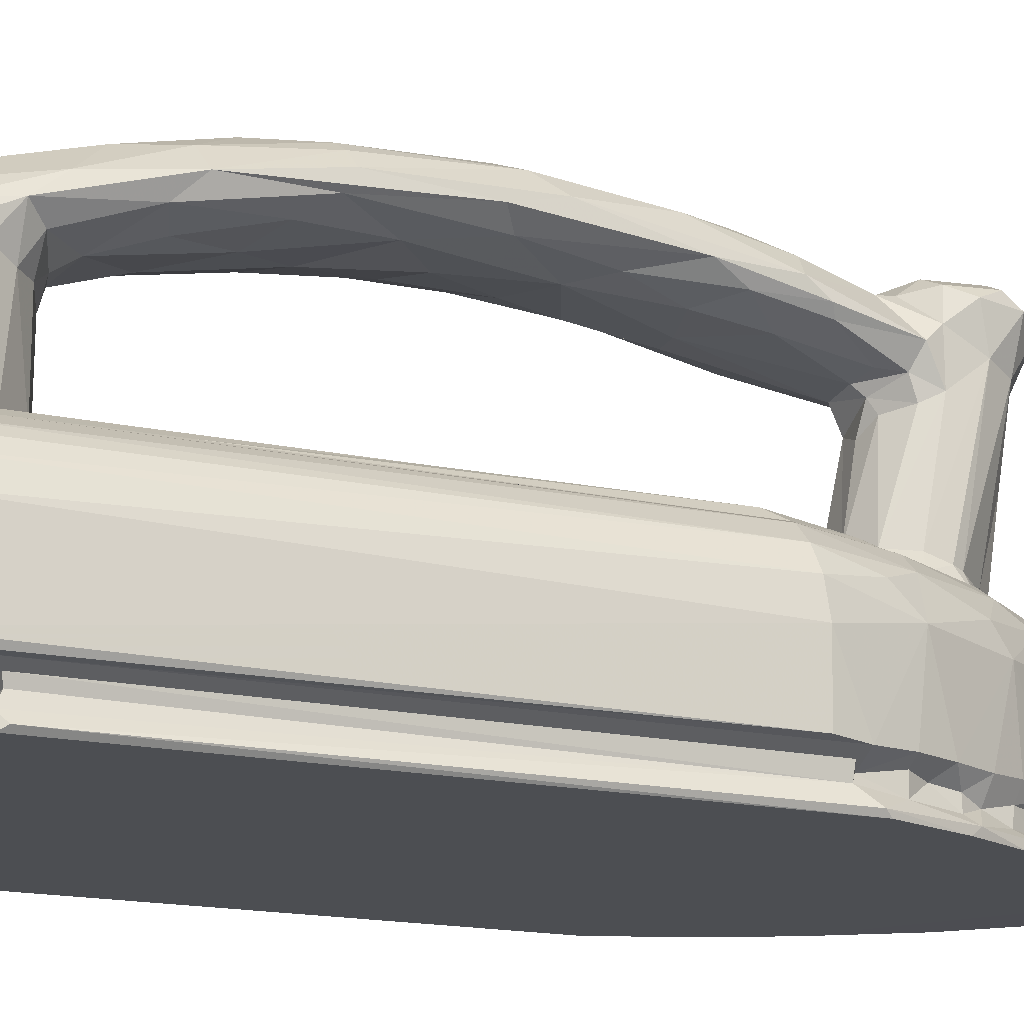
<metadata>
{"format":"obj","ext":"obj","renderer":"f3d","projection":"perspective","resolution":1024,"background":"white","views":[{"elev":-16.7,"azim":65.6,"up":"+Z"}]}
</metadata>
<code>
v -0.2483 -0.5654 -0.1918
v -0.253 -0.5605 -0.1856
v -0.2422 -0.5693 -0.1856
v -0.2503 -0.5667 -0.09382
v -0.2408 -0.4978 -0.1926
v -0.2345 -0.4882 -0.2345
v -0.2378 -0.4912 -0.2293
v -0.232 -0.4909 -0.2209
v -0.2291 -0.4844 -0.2078
v -0.2315 -0.4866 -0.1992
v -0.2529 0.02404 -0.1856
v -0.2423 -0.5693 -0.1179
v -0.2529 -0.5606 -0.1165
v -0.243 -0.5593 -0.07264
v -0.2271 -0.5436 -0.05365
v -0.212 -0.5279 -0.04263
v -0.1866 -0.5039 -0.03384
v -0.2477 0.02422 -0.08451
v -0.2527 0.03093 -0.1078
v -0.1816 -0.3449 -0.03098
v 0.246 -0.566 -0.1916
v 0.2306 -0.4896 -0.2345
v 0.2258 -0.4845 -0.2078
v 0.2381 -0.4986 -0.1922
v 0.2227 -0.5425 -0.05261
v -0.1604 -0.488 -0.02129
v -0.08053 -0.4919 -0.01537
v -0.09634 -0.489 -0.01215
v -0.08986 -0.445 -0.01158
v -0.0775 -0.4638 0.00394
v 0.2433 -0.5687 -0.1029
v 0.2059 -0.5249 -0.04137
v 0.1817 -0.5028 -0.03326
v -0.08148 -0.4893 0.008794
v -0.06811 -0.4351 -0.003213
v -0.06077 -0.4361 0.01296
v 0.07299 -0.4919 -0.01534
v -0.2381 0.06617 -0.2298
v -0.2484 0.05135 -0.1902
v -0.2313 0.05103 -0.219
v -0.2292 0.05182 -0.2078
v -0.2322 0.05611 -0.1979
v -0.2388 0.03507 -0.0663
v -0.213 0.02942 -0.0428
v -0.2338 0.09088 -0.2345
v -0.1862 0.03247 -0.03346
v -0.1699 -0.3113 -0.02432
v -0.1714 0.03616 -0.02315
v -0.04227 -0.397 -0.009519
v -0.03436 -0.4115 -0.0003361
v 0.009056 -0.4121 0.004795
v 0.04158 -0.3953 -0.009518
v -0.1057 0.02218 -0.01308
v -0.05237 0.008169 -0.009644
v 0.05568 0.004491 -0.009645
v -0.07983 -0.4727 0.1133
v -0.08022 -0.4909 0.1359
v -0.06629 -0.4425 0.12
v -0.04037 -0.4205 0.1002
v 0.05569 -0.4918 0.1602
v -0.05678 -0.4918 0.1633
v -0.08198 -0.4449 0.1511
v -0.04546 -0.407 0.2008
v -0.07233 -0.4157 0.1433
v -0.04462 -0.4092 0.1304
v -0.08228 -0.3606 0.1774
v -0.06264 -0.3918 0.193
v 0.02342 -0.4913 0.1778
v -0.01936 -0.4872 0.1818
v 0.008047 -0.4158 0.2081
v -0.02203 -0.3574 0.2229
v -0.02381 -0.415 0.02167
v 0.007619 -0.4115 0.09764
v -0.07541 -0.3052 0.1763
v -0.05969 -0.3407 0.1578
v -0.03094 -0.3354 0.1511
v -0.001986 -0.4028 0.1219
v 0.02292 -0.3866 0.136
v 0.009557 -0.2752 0.1611
v -0.05744 -0.253 0.1732
v -0.01941 -0.2256 0.1684
v -0.0831 -0.235 0.2011
v -0.06158 -0.2868 0.2188
v -0.0004478 -0.2965 0.2378
v -0.03856 -0.2341 0.2394
v -0.07317 -0.1997 0.1876
v -0.03966 -0.1548 0.1772
v -0.002207 -0.1302 0.1732
v -0.06256 -0.09252 0.1847
v -0.03042 -0.06746 0.1737
v 0.01875 -0.04105 0.1711
v -0.06366 -0.1612 0.2305
v -0.07963 -0.09819 0.1971
v -0.08167 -0.04058 0.2093
v -0.03755 -0.1038 0.2466
v -0.01051 -0.1618 0.2518
v 0.01451 -0.1916 0.2489
v -0.06356 -0.05728 0.2298
v -0.08251 0.02137 0.1913
v -0.006324 -0.03698 0.2493
v -0.2208 0.06738 -0.2019
v -0.2311 0.1046 -0.1095
v -0.2207 0.09918 -0.2181
v -0.2213 0.1285 -0.189
v -0.2155 0.1058 -0.2023
v -0.2309 0.08484 -0.07885
v -0.1675 0.09417 -0.03439
v -0.1488 0.1001 -0.02347
v -0.1846 0.1289 -0.04644
v -0.2099 0.157 -0.2345
v -0.2117 0.1498 -0.2266
v -0.2013 0.1288 -0.2021
v -0.1989 0.1536 -0.2163
v -0.1907 0.1871 -0.2228
v -0.191 0.1634 -0.2031
v -0.1782 0.188 -0.2048
v -0.1823 0.206 -0.1897
v -0.1707 0.2369 -0.2344
v -0.1662 0.2108 -0.2058
v -0.1618 0.2256 -0.2163
v -0.1908 0.1907 -0.1056
v -0.2066 0.1425 -0.07692
v -0.1721 0.2116 -0.08158
v -0.1665 0.1976 -0.06103
v -0.01879 0.1534 -0.01051
v -0.1436 0.2492 -0.2014
v -0.1423 0.2675 -0.1068
v -0.15 0.2687 -0.2268
v -0.1216 0.2857 -0.2151
v -0.1251 0.2725 -0.2073
v -0.1412 0.2679 -0.1898
v -0.1148 0.32 -0.2343
v 0.05157 0.3837 -0.2345
v -0.1237 0.1818 -0.03415
v -0.1158 0.1639 -0.02287
v -0.114 0.2367 -0.04221
v -0.06023 0.181 -0.01687
v -0.07532 0.2216 -0.02125
v -0.1334 0.2651 -0.07601
v -0.1002 0.3177 -0.09909
v -0.09647 0.288 -0.05515
v -0.07913 0.2467 -0.03454
v -0.05563 0.2075 -0.006952
v -0.04302 0.1938 0.004118
v -0.02019 0.1802 0.004214
v 0.02298 0.1713 -0.005237
v 0.01145 0.1803 0.008682
v -0.06035 0.2484 -0.01489
v -0.06081 0.23 -0.001551
v -0.05649 0.2719 -0.03395
v -0.03744 0.2795 -0.02249
v -0.03151 0.2826 -0.001313
v -0.1138 0.31 -0.2227
v -0.107 0.3021 -0.1998
v -0.06417 0.3448 -0.2101
v -0.09926 0.3196 -0.1899
v -0.05386 0.3877 -0.2285
v -0.04168 0.3758 -0.1897
v -0.04395 0.3733 -0.1049
v -0.002357 0.4052 -0.1938
v -0.002088 0.4307 -0.234
v -0.002965 0.4192 -0.2221
v -0.002323 0.4052 -0.213
v -0.06385 0.3414 -0.07097
v -0.002621 0.3972 -0.07619
v -0.002147 0.3661 -0.04692
v -0.01021 0.3151 -0.03243
v -0.002126 0.3086 -0.009958
v 0.00844 0.3143 -0.03262
v 0.0002227 0.4067 -0.1089
v -0.04951 -0.009276 0.1723
v -0.0743 0.01896 0.181
v -0.04096 0.06465 0.1582
v -0.08224 0.1143 0.1692
v -0.07217 0.1283 0.1575
v -0.0808 0.11 0.1864
v -0.008865 0.05946 0.1557
v -0.06875 0.03981 0.2146
v -0.03651 -0.001363 0.2399
v -0.05007 0.06031 0.2247
v -0.05775 0.1327 0.2038
v -0.04078 0.1229 0.2159
v -0.01906 0.07778 0.2318
v 0.01938 0.02684 0.2403
v -0.01987 0.2022 0.1032
v 0.004282 0.1985 0.09386
v -0.07566 0.1615 0.171
v -0.02193 0.192 0.1295
v -0.05496 0.2135 0.1385
v -0.06571 0.2216 0.155
v -0.04699 0.2173 0.1836
v 0.01769 0.1876 0.1307
v -0.05856 0.2465 0.1292
v -0.04725 0.2233 0.1158
v -0.05487 0.2953 0.1423
v -0.06115 0.2773 0.1501
v -0.06106 0.2414 0.1677
v -0.06897 0.27 0.1936
v -0.06762 0.2958 0.1959
v -0.05688 0.2502 0.2061
v -0.002983 0.2082 0.2037
v -0.02906 0.21 0.1982
v -0.03569 0.2428 0.2138
v -0.04343 0.2916 0.2143
v 0.03183 0.2403 0.2139
v 0.003977 0.3126 0.214
v -0.0381 0.3115 0.1371
v -0.001482 0.3212 0.07269
v -0.05479 0.3253 0.1934
v -0.04366 0.3308 0.1815
v 0.0005641 0.3329 0.1477
v -0.02767 0.3446 0.1923
v 0.0235 0.344 0.1904
v -0.05055 0.3063 0.1964
v -0.05712 0.3538 0.2009
v -0.02891 0.319 0.2064
v -0.01235 0.333 0.1936
v 0.02151 0.3206 0.1984
v 0.239 -0.5693 -0.1856
v 0.2285 -0.4907 -0.2202
v 0.2286 -0.4866 -0.1984
v 0.1115 -0.4877 -0.01415
v 0.07846 -0.4888 0.005293
v 0.08964 -0.4696 -0.008456
v 0.0687 -0.4515 0.004534
v 0.05903 -0.4145 -0.009799
v 0.04194 -0.4235 0.007742
v 0.08015 -0.4286 -0.01118
v 0.2423 -0.5619 -0.07876
v 0.2328 -0.5522 -0.06307
v 0.167 -0.4887 -0.02443
v 0.11 0.01697 -0.01409
v 0.1779 -0.364 -0.03074
v 0.2497 -0.5605 -0.1856
v 0.2494 -0.5605 -0.1041
v 0.2489 0.03318 -0.189
v 0.2348 -0.4821 -0.2298
v 0.2312 0.08431 -0.2345
v 0.1664 -0.207 -0.02341
v 0.1704 0.0284 -0.0231
v 0.2328 0.02967 -0.06301
v 0.2496 0.03423 -0.1188
v 0.2123 0.03092 -0.04449
v 0.2457 0.03119 -0.08653
v 0.2258 0.0597 -0.2132
v 0.2397 0.06731 -0.191
v 0.1823 0.04513 -0.03364
v 0.07292 -0.4918 0.1417
v 0.07419 -0.4643 0.1176
v 0.07859 -0.4889 0.1245
v 0.04241 -0.4241 0.1056
v 0.0607 -0.4406 0.1067
v 0.03607 -0.4455 0.1911
v 0.07174 -0.4104 0.1748
v 0.06121 -0.4225 0.1353
v 0.07803 -0.4404 0.149
v 0.04286 -0.3783 0.2083
v 0.02899 -0.4106 0.1185
v 0.06891 -0.3441 0.1637
v 0.038 -0.3331 0.1532
v 0.07876 -0.3191 0.1872
v 0.05293 -0.2536 0.1724
v 0.07299 -0.2255 0.1885
v 0.05785 -0.3242 0.2114
v 0.03111 -0.2851 0.2339
v 0.05025 -0.2239 0.2334
v 0.06391 -0.2199 0.2234
v 0.07764 -0.2169 0.2067
v 0.03829 -0.17 0.1764
v 0.05871 -0.09468 0.1845
v 0.02487 -0.09767 0.2497
v 0.07802 -0.1092 0.1996
v 0.07783 -0.06042 0.2115
v 0.05715 -0.08393 0.2346
v 0.1779 0.2151 -0.2345
v 0.03254 0.1612 -0.01254
v 0.1343 0.1226 -0.02302
v 0.1377 0.1519 -0.03413
v 0.11 0.3205 -0.2342
v 0.1533 0.2583 -0.2344
v 0.2048 0.1579 -0.2344
v 0.1783 0.182 -0.2098
v 0.1693 0.2112 -0.2189
v 0.126 0.268 -0.2022
v 0.117 0.2959 -0.2207
v 0.1349 0.2666 -0.219
v 0.1395 0.2657 -0.1889
v 0.1617 0.218 -0.201
v 0.1689 0.2302 -0.2259
v 0.1505 0.2387 -0.2178
v 0.1439 0.2426 -0.2006
v 0.1705 0.22 -0.1854
v 0.1748 0.2138 -0.1061
v 0.1286 0.295 -0.2264
v 0.121 0.2898 -0.102
v 0.03967 0.1934 0.003469
v 0.08817 0.2034 -0.02306
v 0.06679 0.2154 -0.01731
v 0.04422 0.2779 -0.03251
v 0.03492 0.2735 -0.01543
v 0.02089 0.2867 -0.01284
v 0.05584 0.2204 0.0002161
v 0.05797 0.2429 -0.007505
v 0.09117 0.2205 -0.03266
v 0.06209 0.305 -0.04587
v 0.06386 0.2582 -0.03301
v 0.0531 0.2539 -0.009833
v 0.1801 0.1273 -0.04561
v 0.1265 0.2178 -0.04418
v 0.1474 0.2181 -0.05762
v 0.1787 0.1946 -0.08181
v 0.1348 0.2585 -0.07471
v 0.2287 0.06057 -0.1982
v 0.2342 0.07817 -0.229
v 0.2163 0.06651 -0.2044
v 0.2142 0.1069 -0.1978
v 0.214 0.1065 -0.2171
v 0.221 0.1208 -0.1028
v 0.2257 0.108 -0.1888
v 0.2243 0.09013 -0.07679
v 0.2025 0.1254 -0.06363
v 0.1995 0.1297 -0.2013
v 0.2017 0.1674 -0.2268
v 0.1952 0.1576 -0.2183
v 0.1903 0.16 -0.2031
v 0.2095 0.1465 -0.1886
v 0.1898 0.1858 -0.1882
v 0.04086 0.3643 -0.202
v 0.08829 0.3241 -0.2181
v 0.08732 0.3173 -0.2015
v 0.06259 0.3497 -0.2169
v 0.05123 0.3836 -0.2258
v 0.06424 0.3419 -0.2002
v 0.07711 0.339 -0.1883
v 0.03816 0.3756 -0.1894
v 0.06449 0.3508 -0.09428
v 0.01889 0.3852 -0.2016
v 0.02711 0.3873 -0.2189
v 0.1063 0.298 -0.2012
v 0.1121 0.3007 -0.1895
v 0.06053 0.3346 -0.06423
v 0.0515 -0.009915 0.1744
v 0.03492 0.04851 0.1612
v 0.07891 0.0471 0.1849
v 0.04391 0.112 0.1491
v 0.06996 0.0796 0.1684
v 0.06811 0.1476 0.157
v 0.07587 0.1421 0.167
v 0.07812 0.119 0.1833
v 0.05888 0.03329 0.2221
v 0.03552 0.0875 0.2256
v 0.05526 0.1266 0.2057
v 0.02401 0.2065 0.108
v 0.04197 0.1935 0.1365
v 0.02087 0.1986 0.121
v 0.06137 0.2257 0.1558
v 0.03798 0.1985 0.1934
v 0.0465 0.226 0.1129
v 0.05493 0.2442 0.1221
v 0.05784 0.2803 0.1508
v 0.04885 0.2175 0.1342
v 0.05817 0.242 0.1714
v 0.03294 0.2188 0.1975
v 0.05233 0.2465 0.2039
v 0.06581 0.2691 0.1932
v 0.03963 0.2915 0.2142
v 0.06114 0.2908 0.2034
v 0.04189 0.3082 0.1439
v 0.05915 0.3102 0.1904
f 1 4 2
f 1 3 4
f 1 2 11
f 4 3 12
f 4 13 2
f 4 14 18
f 2 13 19
f 1 21 3
f 6 22 7
f 8 23 9
f 9 23 10
f 1 5 24
f 14 25 15
f 17 27 26
f 17 26 20
f 27 28 26
f 29 28 30
f 12 31 4
f 16 33 17
f 16 32 33
f 28 27 34
f 28 34 30
f 29 30 35
f 30 36 35
f 17 33 27
f 33 37 27
f 6 7 38
f 1 11 39
f 1 39 5
f 7 8 38
f 8 41 40
f 8 9 41
f 38 8 40
f 5 42 10
f 9 10 42
f 9 42 41
f 2 19 11
f 13 4 19
f 18 14 43
f 19 4 18
f 16 17 44
f 5 39 42
f 14 15 43
f 15 16 44
f 43 15 44
f 44 17 46
f 17 20 46
f 20 26 47
f 47 26 48
f 29 35 49
f 35 50 49
f 35 36 50
f 50 51 49
f 51 52 49
f 48 26 53
f 26 28 53
f 28 29 53
f 29 49 54
f 53 29 54
f 34 56 30
f 34 27 57
f 57 56 34
f 30 58 36
f 56 58 30
f 36 58 59
f 37 60 27
f 57 27 61
f 56 57 62
f 57 61 62
f 56 62 58
f 58 62 64
f 58 65 59
f 62 63 67
f 62 61 63
f 62 67 66
f 27 60 61
f 60 68 61
f 61 68 69
f 61 69 63
f 69 68 70
f 63 69 71
f 69 70 71
f 36 72 50
f 36 59 72
f 50 72 51
f 72 73 51
f 72 59 73
f 58 64 65
f 62 66 64
f 64 66 74
f 64 74 75
f 64 75 65
f 59 65 77
f 59 77 73
f 77 65 78
f 65 76 78
f 65 75 76
f 76 79 78
f 74 80 75
f 74 66 82
f 75 80 81
f 75 81 76
f 76 81 79
f 66 67 83
f 67 63 83
f 66 83 82
f 63 71 83
f 71 85 83
f 71 84 85
f 74 86 80
f 80 86 87
f 80 87 81
f 87 88 81
f 86 89 87
f 87 89 90
f 87 90 88
f 88 90 91
f 82 86 74
f 82 83 92
f 83 85 92
f 86 82 93
f 82 94 93
f 92 85 95
f 85 84 96
f 84 97 96
f 85 96 95
f 93 89 86
f 82 92 94
f 94 92 98
f 93 94 99
f 92 95 98
f 95 96 100
f 6 38 45
f 40 101 38
f 40 41 101
f 41 42 101
f 38 101 103
f 38 103 45
f 39 101 42
f 39 104 101
f 101 104 105
f 103 101 105
f 11 19 39
f 39 19 102
f 18 43 19
f 19 43 106
f 19 106 102
f 39 102 104
f 46 108 107
f 44 46 107
f 43 44 109
f 43 109 106
f 44 107 109
f 45 103 111
f 45 111 110
f 104 112 105
f 103 105 112
f 103 113 111
f 103 112 113
f 111 114 110
f 113 115 114
f 111 113 114
f 114 115 116
f 104 115 112
f 104 117 115
f 113 112 115
f 117 116 115
f 110 114 118
f 114 116 119
f 114 119 120
f 114 120 118
f 102 106 122
f 102 121 104
f 104 121 117
f 102 122 121
f 121 122 123
f 106 109 122
f 122 109 124
f 122 124 123
f 20 47 48
f 20 48 46
f 48 108 46
f 48 53 108
f 49 55 54
f 53 54 125
f 54 55 125
f 116 117 119
f 119 126 120
f 119 117 126
f 118 120 128
f 120 130 129
f 120 126 130
f 128 120 129
f 117 131 126
f 117 127 131
f 126 131 130
f 110 118 133
f 118 132 133
f 109 107 134
f 107 108 134
f 108 135 134
f 109 134 136
f 53 137 108
f 108 137 135
f 135 137 138
f 135 138 134
f 121 127 117
f 121 123 127
f 123 139 127
f 127 139 140
f 124 109 136
f 124 139 123
f 139 124 141
f 124 136 141
f 134 142 136
f 134 138 142
f 53 125 137
f 137 144 143
f 125 145 137
f 137 145 144
f 125 146 145
f 137 143 138
f 143 149 138
f 138 149 148
f 142 150 136
f 138 148 142
f 142 148 150
f 150 148 151
f 148 152 151
f 118 128 132
f 132 128 153
f 128 129 153
f 129 155 153
f 131 154 130
f 131 156 154
f 130 154 129
f 131 127 156
f 132 153 157
f 129 154 155
f 156 158 154
f 155 154 160
f 132 157 161
f 157 153 162
f 153 155 162
f 132 161 133
f 155 163 162
f 154 158 160
f 155 160 163
f 161 157 162
f 156 127 140
f 140 139 141
f 140 141 164
f 156 159 158
f 140 159 156
f 140 164 159
f 159 164 165
f 136 166 141
f 136 150 166
f 141 166 164
f 150 167 166
f 151 167 150
f 151 168 167
f 151 152 168
f 167 168 169
f 165 164 166
f 167 169 166
f 158 159 170
f 158 170 160
f 159 165 170
f 89 93 172
f 89 172 171
f 89 171 90
f 90 171 91
f 171 172 173
f 172 99 174
f 172 174 175
f 174 99 176
f 173 172 175
f 91 171 173
f 91 173 177
f 93 99 172
f 98 95 179
f 94 98 178
f 98 179 180
f 178 98 180
f 95 100 179
f 94 178 176
f 99 94 176
f 178 180 182
f 179 183 180
f 179 100 183
f 100 184 183
f 180 183 182
f 144 145 185
f 145 147 185
f 185 147 186
f 174 187 175
f 174 176 187
f 175 188 173
f 175 189 188
f 175 187 190
f 173 188 177
f 143 144 193
f 143 193 149
f 144 194 193
f 148 149 195
f 149 196 195
f 148 195 152
f 149 193 196
f 194 144 185
f 194 189 193
f 190 187 191
f 189 175 190
f 189 197 193
f 189 190 197
f 190 191 197
f 198 196 197
f 196 198 199
f 197 200 198
f 193 197 196
f 194 185 188
f 188 189 194
f 176 178 181
f 176 181 187
f 178 182 181
f 187 181 191
f 182 201 181
f 183 201 182
f 181 201 202
f 191 181 202
f 200 191 203
f 198 200 199
f 200 197 191
f 200 203 204
f 191 202 203
f 202 201 203
f 201 205 203
f 195 207 152
f 168 152 208
f 207 208 152
f 196 199 195
f 195 209 207
f 195 199 209
f 207 211 208
f 207 210 211
f 209 210 207
f 211 210 212
f 211 212 213
f 200 204 199
f 199 204 214
f 199 214 209
f 214 216 215
f 215 210 209
f 214 215 209
f 215 212 210
f 214 204 216
f 203 206 204
f 217 216 218
f 216 206 218
f 204 206 216
f 217 212 216
f 216 212 215
f 217 213 212
f 21 219 3
f 1 24 21
f 7 220 8
f 220 23 8
f 7 22 220
f 5 10 221
f 23 221 10
f 5 221 24
f 219 12 3
f 4 31 14
f 15 25 16
f 37 222 223
f 224 225 223
f 226 227 225
f 225 228 226
f 225 224 228
f 31 229 14
f 219 31 12
f 14 230 25
f 25 32 16
f 229 230 14
f 223 222 224
f 37 33 222
f 33 231 222
f 224 222 228
f 21 234 235
f 21 236 234
f 24 236 21
f 22 237 220
f 22 238 237
f 219 21 31
f 21 235 31
f 31 235 229
f 33 233 231
f 51 227 226
f 51 226 52
f 222 231 239
f 222 239 232
f 233 239 231
f 49 52 55
f 52 226 55
f 226 228 55
f 228 232 55
f 228 222 232
f 233 240 239
f 230 229 241
f 235 234 242
f 25 243 32
f 241 229 244
f 234 236 242
f 23 220 245
f 237 245 220
f 23 245 221
f 221 246 24
f 24 246 236
f 242 244 235
f 235 244 229
f 230 241 25
f 241 243 25
f 33 32 247
f 33 247 233
f 240 233 247
f 37 248 60
f 223 225 249
f 37 223 250
f 37 250 248
f 223 249 250
f 225 227 252
f 227 251 252
f 225 252 249
f 68 60 253
f 60 248 254
f 252 251 255
f 249 252 256
f 249 256 250
f 252 255 256
f 253 60 254
f 250 256 248
f 248 256 254
f 70 68 253
f 257 253 254
f 51 73 227
f 73 251 227
f 73 77 258
f 73 258 251
f 77 78 258
f 258 255 251
f 258 78 255
f 255 78 259
f 255 259 256
f 256 261 254
f 78 260 259
f 256 259 261
f 78 79 260
f 79 262 260
f 260 262 259
f 259 263 261
f 259 262 263
f 70 253 257
f 71 70 84
f 70 257 84
f 84 257 265
f 264 265 257
f 257 254 264
f 254 261 264
f 264 267 266
f 265 264 266
f 261 267 264
f 267 261 268
f 79 81 269
f 79 269 262
f 81 88 269
f 269 263 262
f 269 270 263
f 88 91 269
f 269 91 270
f 84 265 97
f 265 266 97
f 97 266 271
f 263 272 261
f 261 272 268
f 268 272 273
f 96 97 271
f 100 96 271
f 270 272 263
f 268 274 267
f 268 273 274
f 267 274 266
f 271 266 274
f 6 45 238
f 45 275 238
f 6 238 22
f 55 276 125
f 55 232 276
f 277 276 232
f 232 239 240
f 232 240 277
f 247 277 240
f 247 278 277
f 45 110 275
f 110 133 275
f 238 275 281
f 275 133 280
f 133 279 280
f 284 286 285
f 275 280 289
f 289 290 283
f 288 283 290
f 288 290 291
f 283 288 282
f 289 286 290
f 291 290 286
f 289 294 286
f 280 294 289
f 284 291 286
f 291 284 287
f 288 287 292
f 291 287 288
f 292 287 293
f 125 276 146
f 145 146 147
f 146 296 147
f 298 296 276
f 146 276 296
f 276 297 298
f 298 302 296
f 298 303 302
f 299 306 305
f 298 306 303
f 306 307 303
f 306 299 307
f 299 300 307
f 298 304 306
f 304 305 306
f 277 297 276
f 277 278 297
f 247 308 278
f 278 308 309
f 293 312 311
f 287 295 293
f 293 295 312
f 278 309 304
f 298 297 304
f 304 297 278
f 304 309 305
f 310 305 309
f 305 310 312
f 308 310 309
f 311 312 310
f 245 313 221
f 221 313 246
f 237 314 245
f 238 314 237
f 315 317 316
f 245 315 313
f 236 246 242
f 245 317 315
f 245 314 317
f 313 315 246
f 315 316 319
f 315 319 246
f 246 319 318
f 32 243 247
f 246 318 242
f 242 318 244
f 320 244 318
f 247 243 308
f 243 321 308
f 241 320 321
f 241 321 243
f 241 244 320
f 323 324 317
f 322 317 324
f 322 324 325
f 317 322 316
f 322 326 316
f 324 323 282
f 325 324 282
f 325 282 327
f 325 326 322
f 325 327 326
f 238 281 314
f 317 314 323
f 314 281 323
f 316 326 319
f 281 275 323
f 323 283 282
f 323 289 283
f 275 289 323
f 282 288 327
f 288 292 327
f 292 293 327
f 321 320 318
f 318 326 293
f 326 327 293
f 318 311 321
f 311 318 293
f 319 326 318
f 321 310 308
f 321 311 310
f 330 329 331
f 332 331 329
f 279 133 332
f 331 328 333
f 333 335 334
f 328 335 333
f 334 335 336
f 330 331 333
f 333 334 330
f 337 338 163
f 332 163 338
f 328 338 337
f 163 160 337
f 337 335 328
f 337 160 335
f 160 170 335
f 332 162 163
f 332 161 162
f 161 332 133
f 332 338 331
f 328 331 338
f 330 285 329
f 294 329 285
f 294 285 286
f 330 339 285
f 330 340 339
f 285 339 284
f 284 340 287
f 284 339 340
f 287 340 295
f 332 329 294
f 294 279 332
f 330 334 340
f 280 279 294
f 169 299 305
f 169 168 301
f 299 301 300
f 301 299 169
f 169 305 166
f 305 341 166
f 170 165 336
f 336 335 170
f 165 166 341
f 165 341 336
f 340 336 295
f 340 334 336
f 312 341 305
f 312 295 336
f 341 312 336
f 91 343 342
f 91 342 270
f 270 344 272
f 342 344 270
f 91 177 343
f 177 345 343
f 342 343 346
f 342 346 344
f 343 345 346
f 345 347 346
f 346 348 344
f 346 347 348
f 100 271 184
f 271 274 184
f 274 350 184
f 272 344 273
f 273 350 274
f 184 350 351
f 184 351 183
f 344 349 273
f 350 273 349
f 351 350 352
f 147 353 186
f 147 296 353
f 177 192 345
f 177 188 192
f 192 188 355
f 345 192 354
f 344 348 349
f 345 354 347
f 347 356 348
f 348 356 349
f 352 349 357
f 296 359 358
f 296 302 359
f 296 358 353
f 302 303 360
f 301 307 300
f 303 307 360
f 302 360 359
f 186 355 185
f 185 355 188
f 186 353 355
f 353 358 355
f 192 361 354
f 192 355 361
f 355 358 361
f 354 361 347
f 347 361 356
f 349 356 357
f 357 356 362
f 358 359 361
f 361 359 356
f 356 359 362
f 359 360 362
f 362 360 365
f 183 351 201
f 351 352 357
f 351 357 201
f 349 352 350
f 357 363 201
f 201 363 205
f 363 364 205
f 203 205 366
f 203 366 206
f 362 363 357
f 362 364 363
f 362 365 364
f 365 367 364
f 205 367 366
f 205 364 367
f 208 301 168
f 307 301 368
f 208 368 301
f 208 211 368
f 211 213 368
f 307 368 360
f 360 368 369
f 365 360 369
f 368 213 369
f 218 206 366
f 217 218 213
f 218 369 213
f 218 366 367
f 218 367 369
f 365 369 367

</code>
